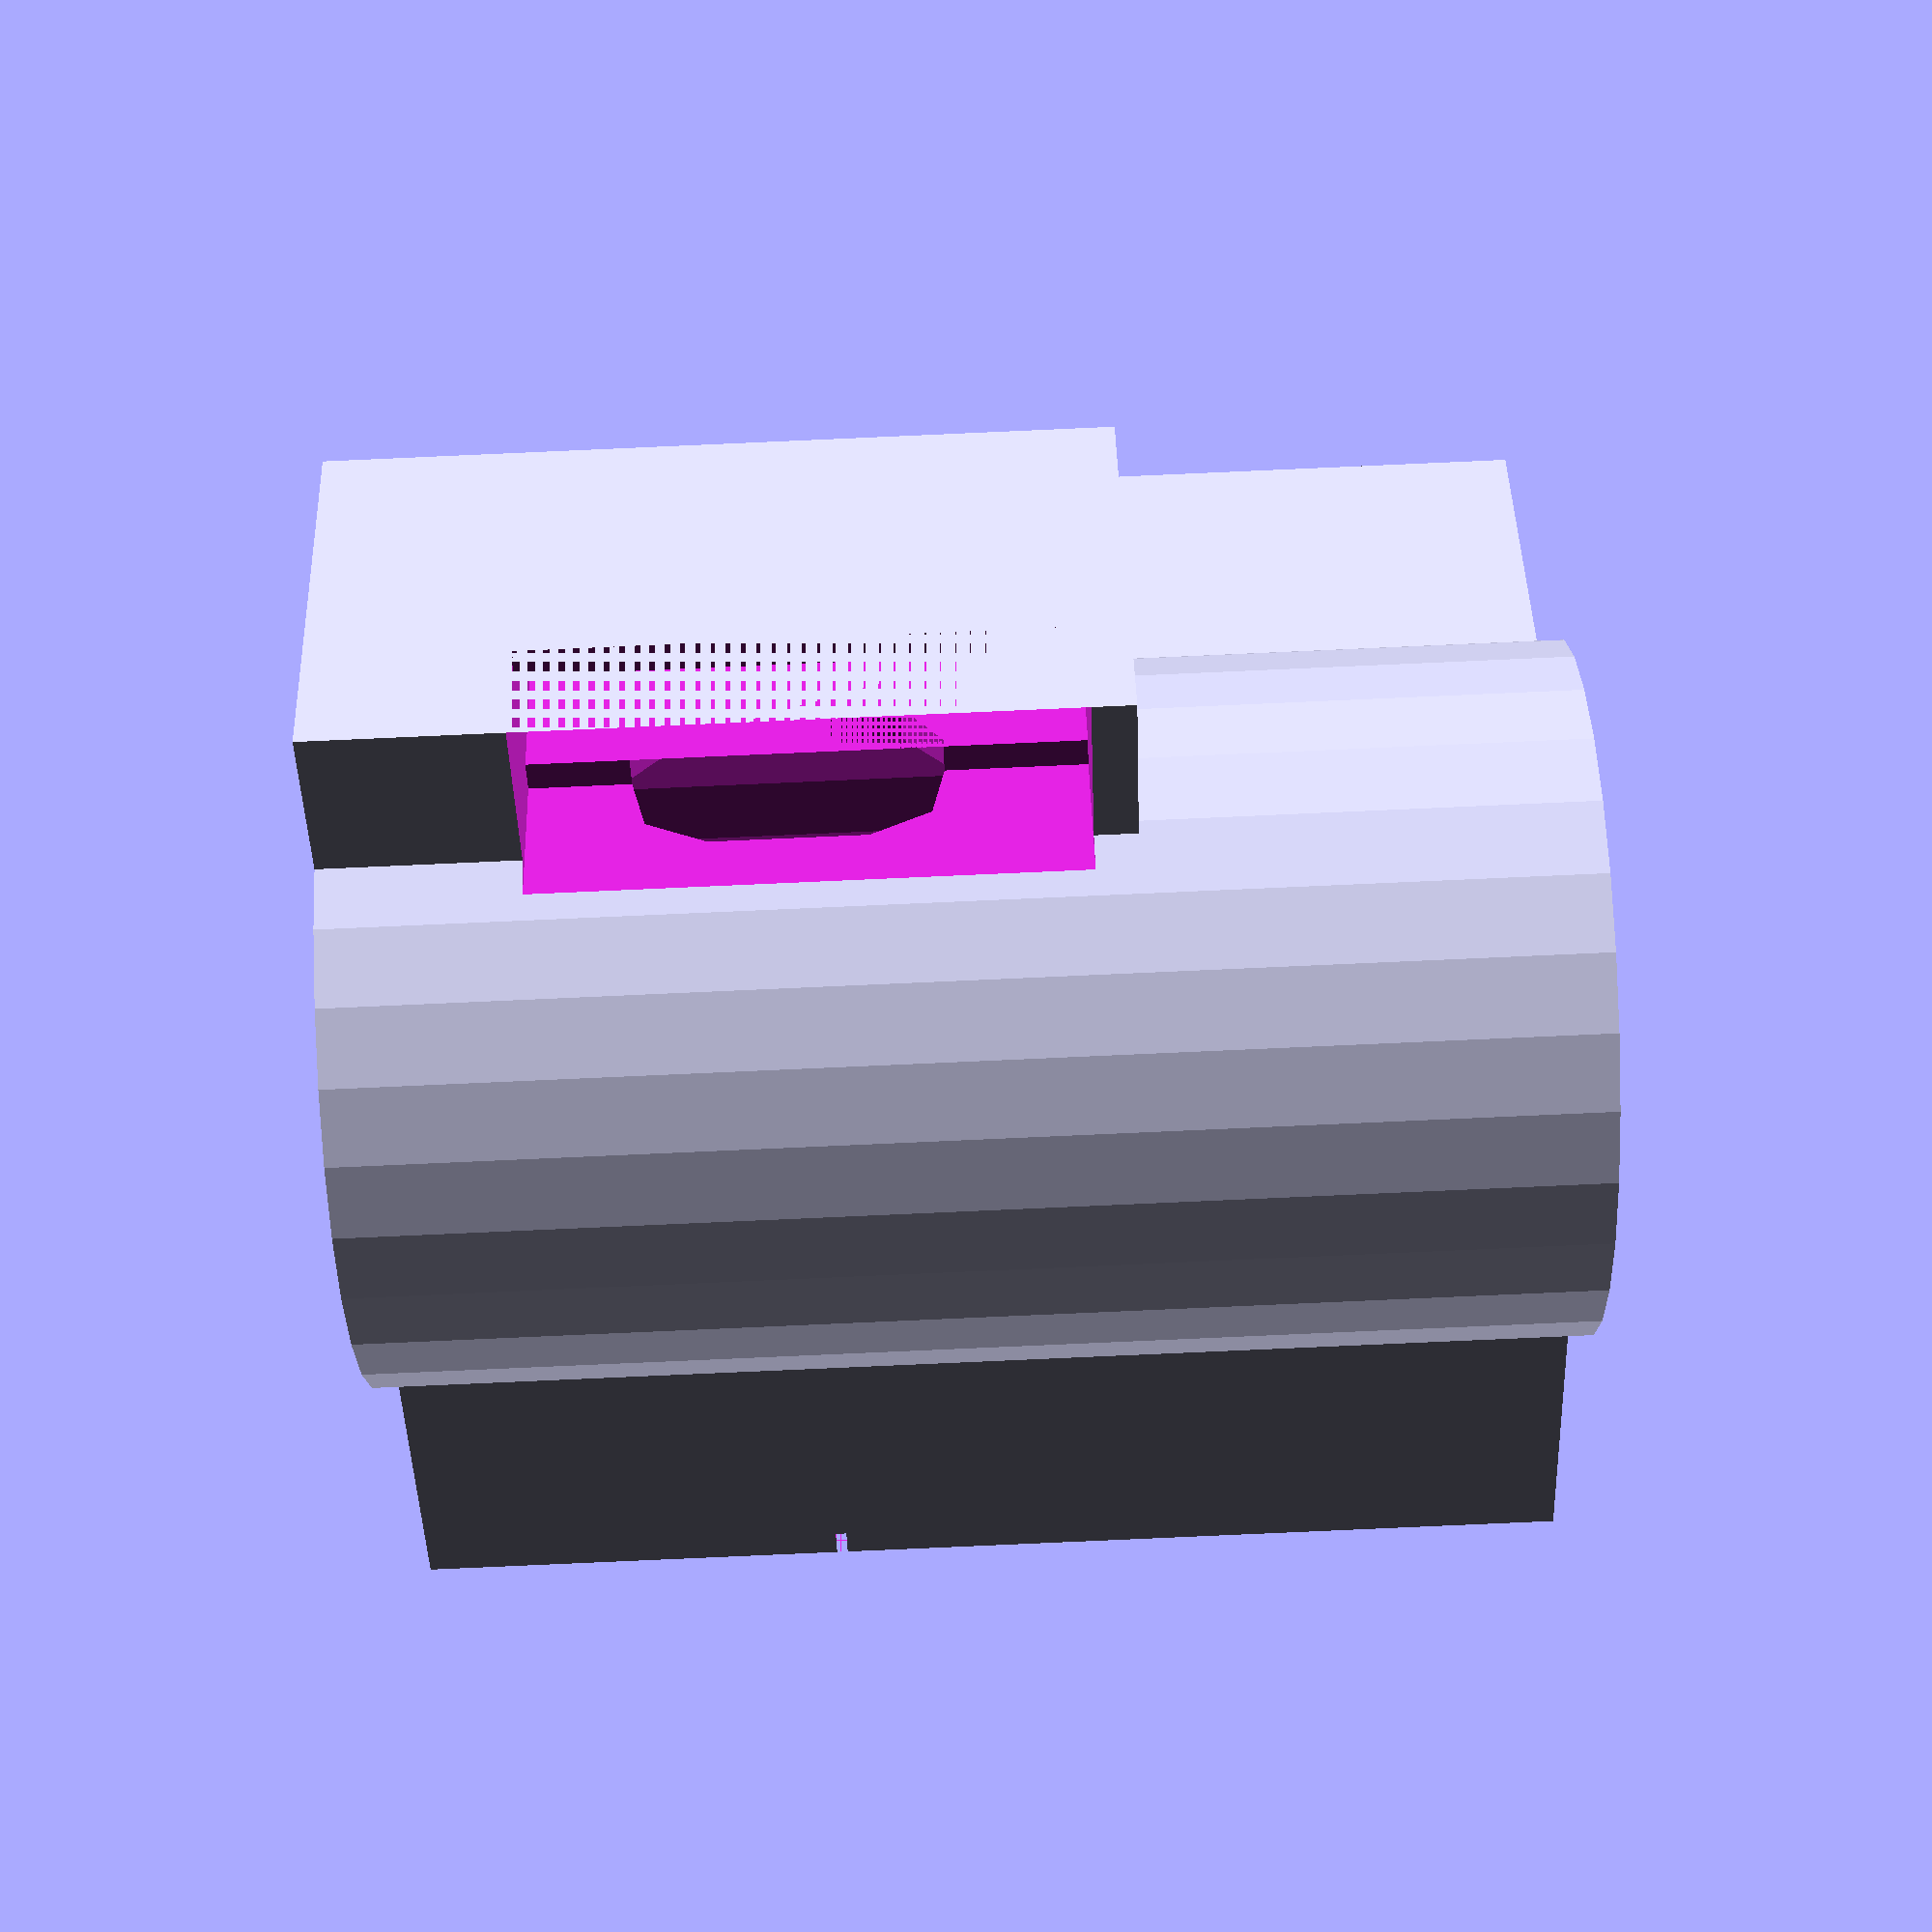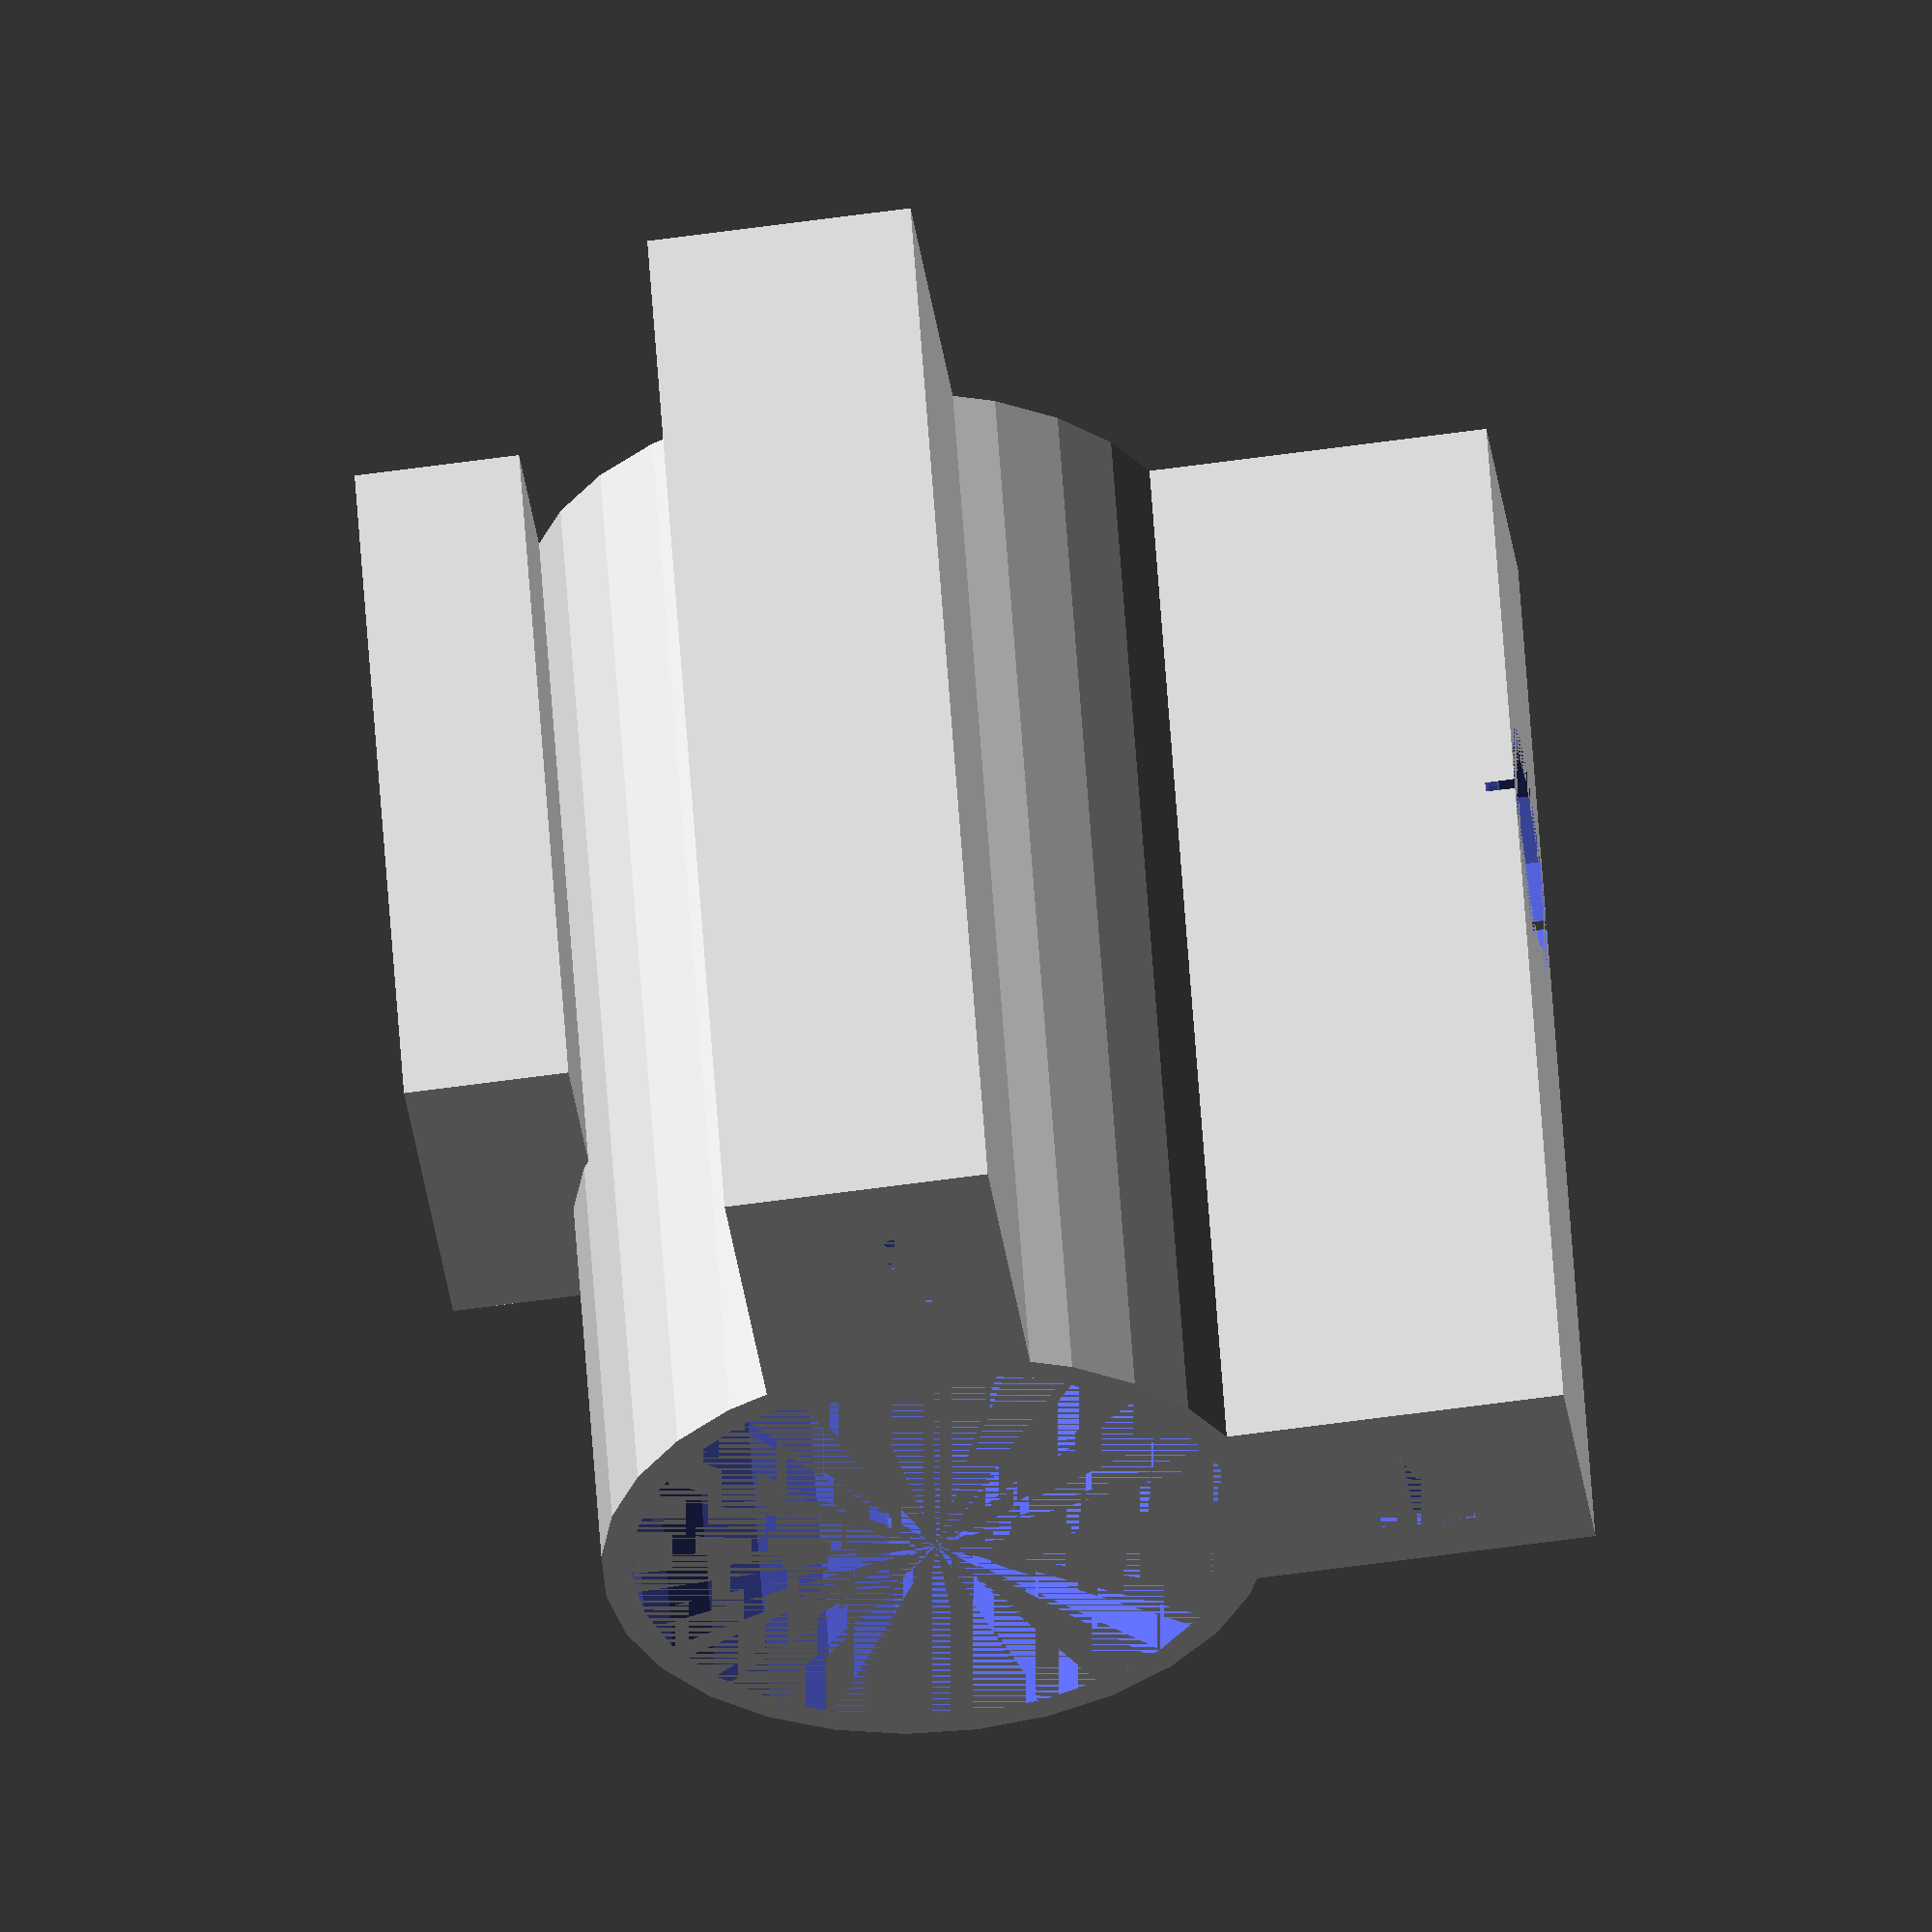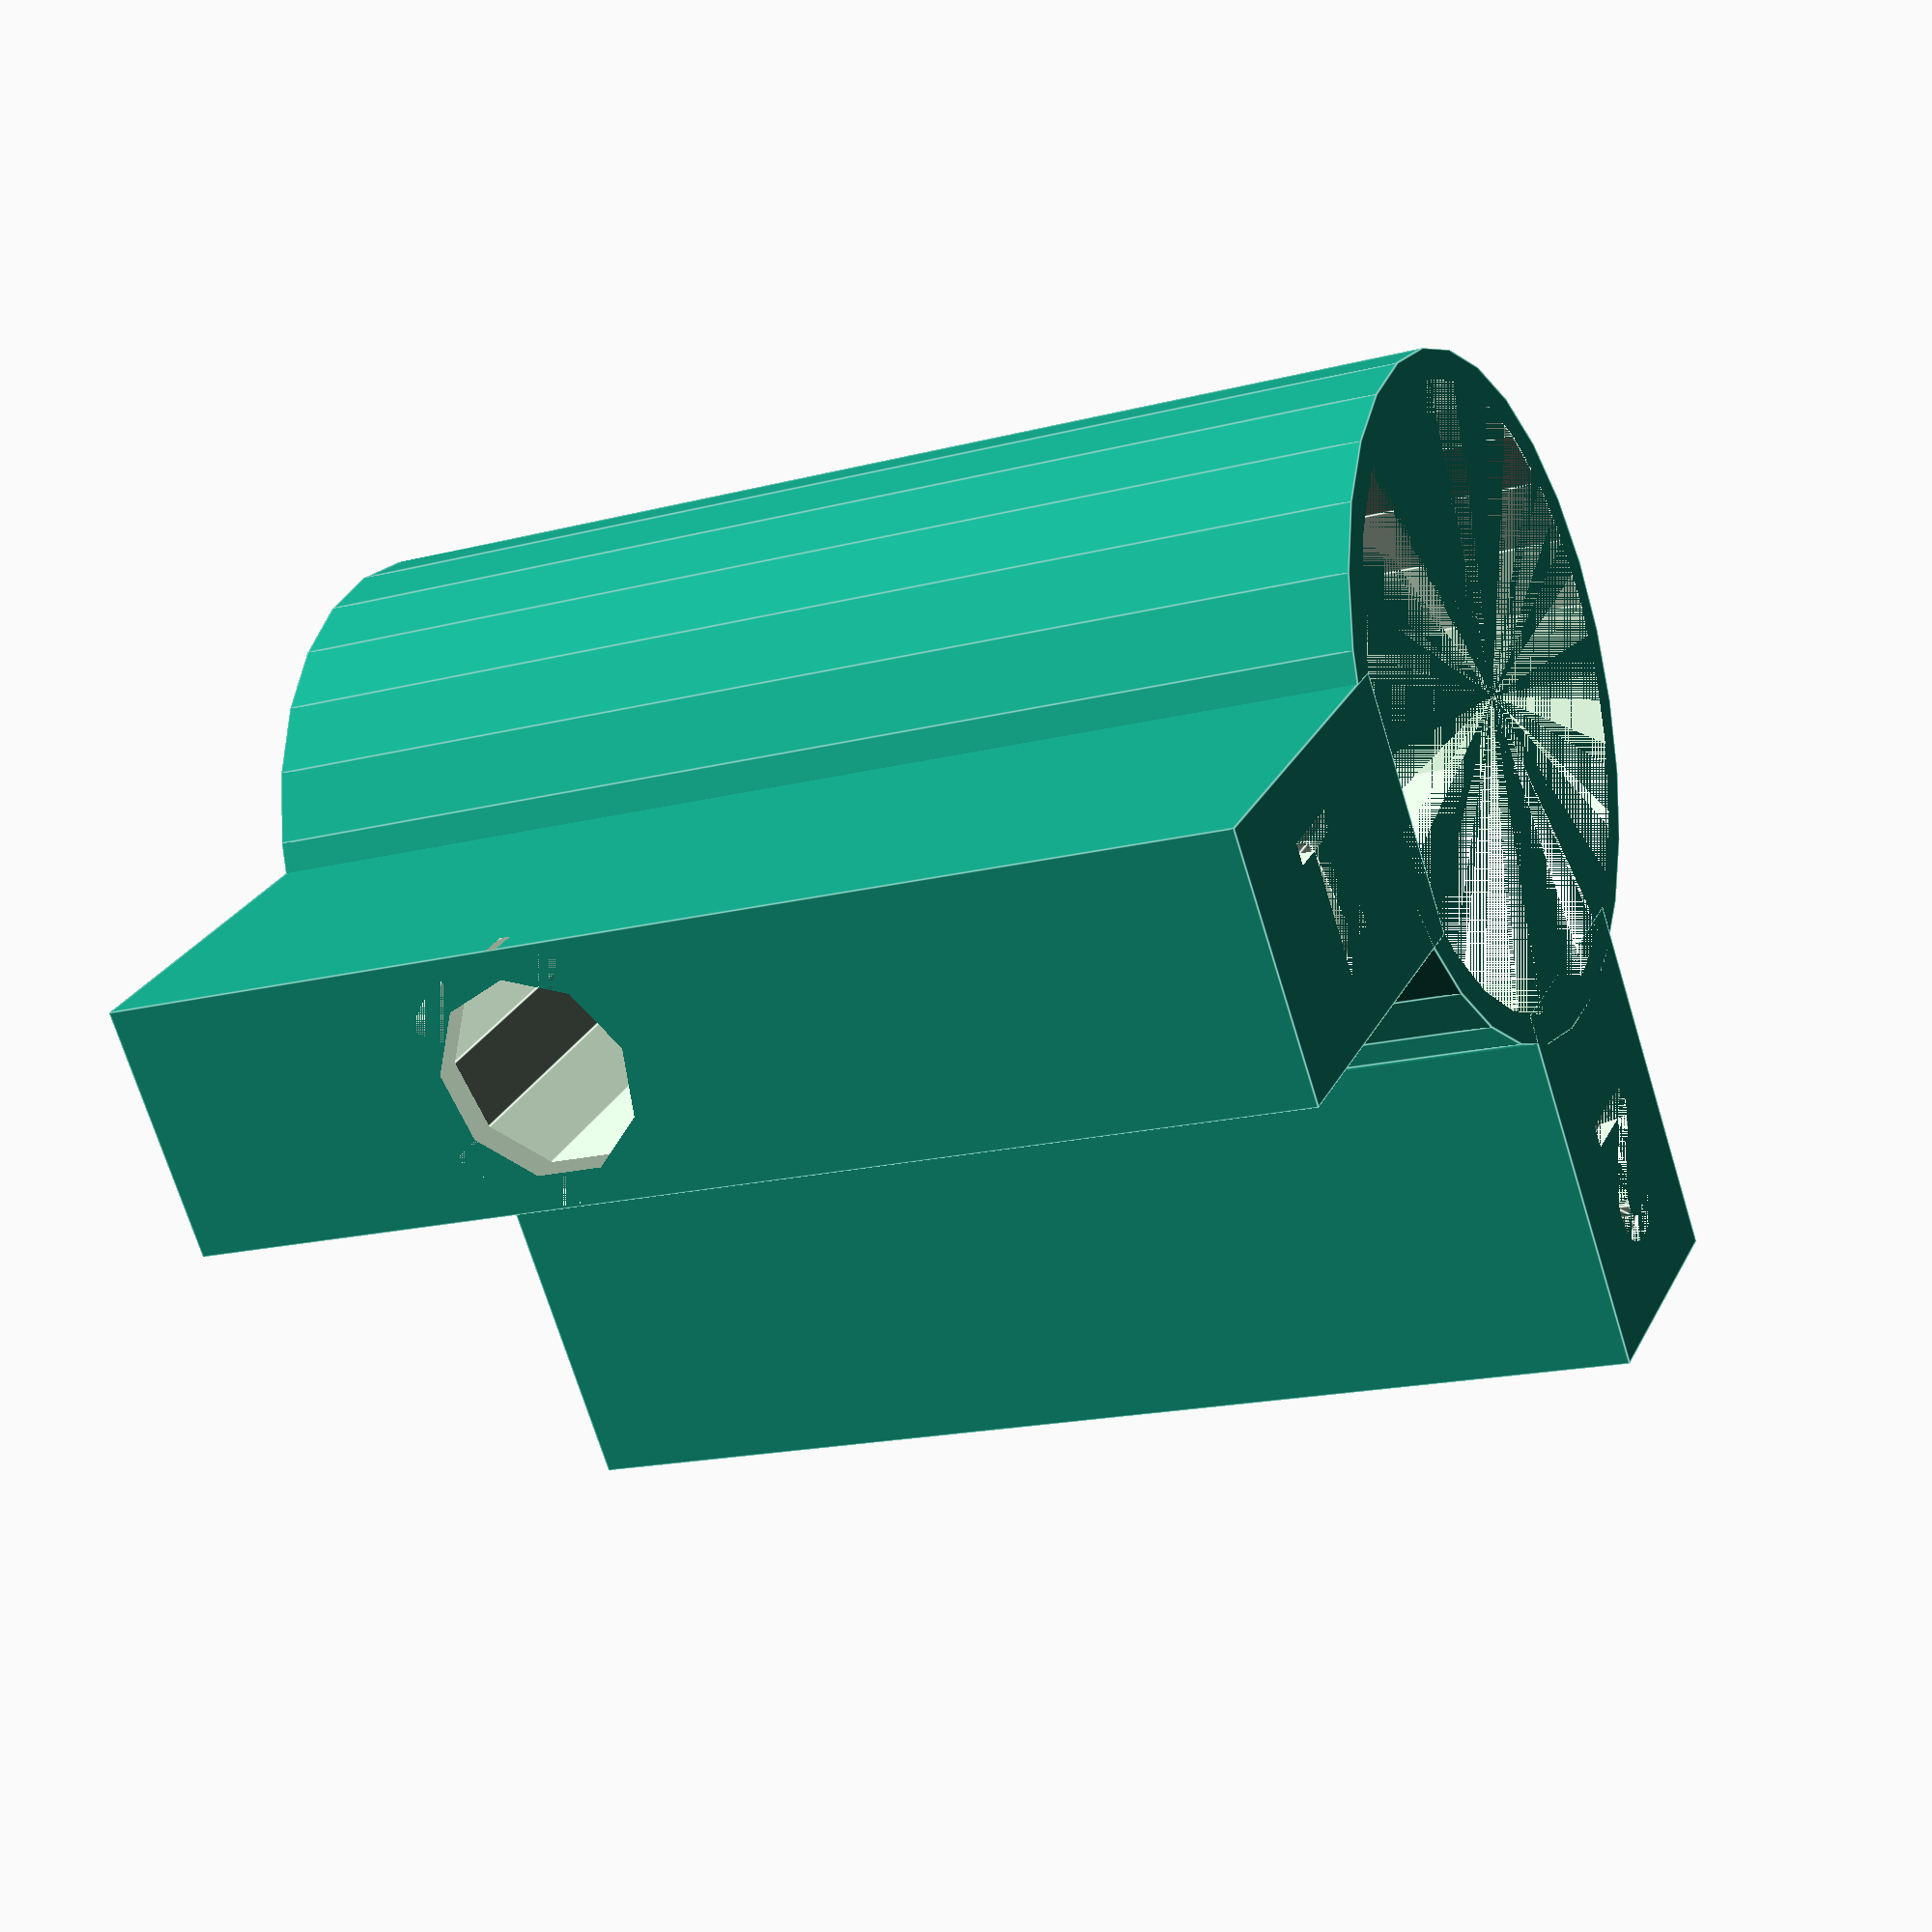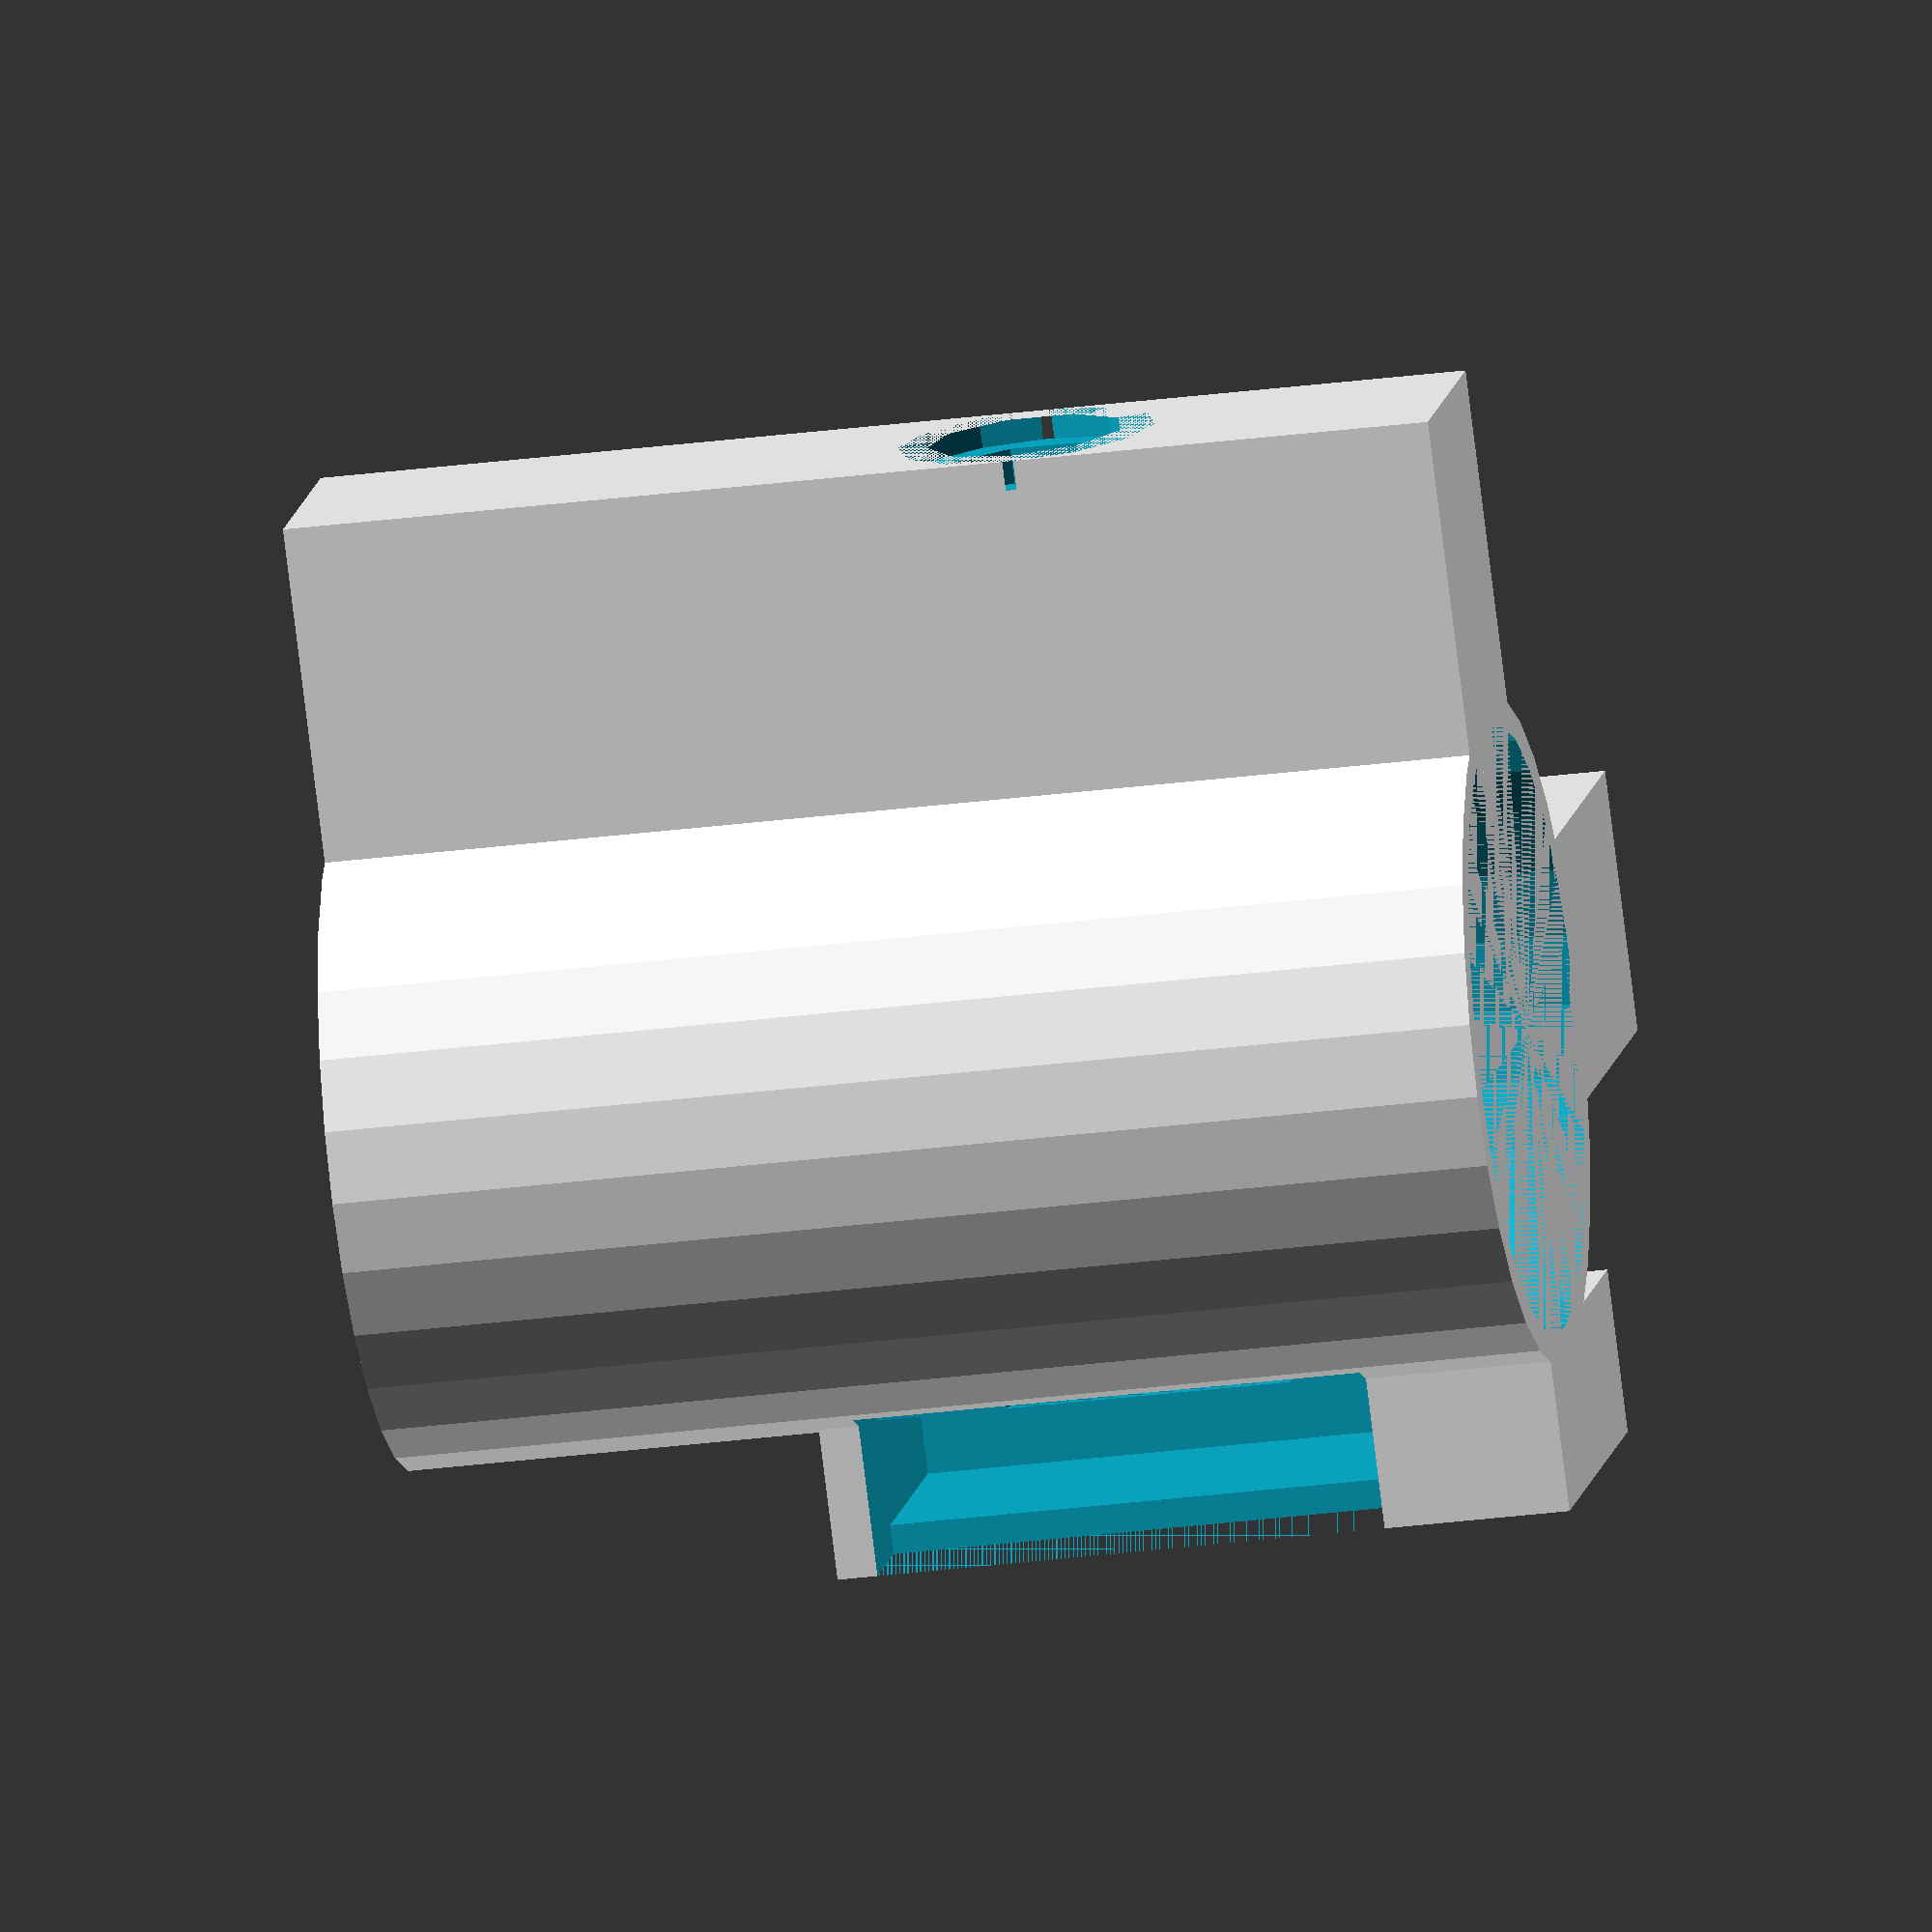
<openscad>
/*

smart-UV-Photometer
smart-Colorimeter
smart-RGB-Photometer
smart-IR-Turbidimeter

version 0.2

smart-UV-Photometer © Copyright 2020 by smartAquaMetering. All Rights Reserved.
smart-Colorimeter © Copyright 2020 by smartAquaMetering. All Rights Reserved.
smart-RGB-Photometer © Copyright 2020 by smartAquaMetering. All Rights Reserved.
smart-IR-Turbidimeter © Copyright 2020 by smartAquaMetering. All Rights Reserved.

https://github.com/smartaquametering
https://github.com/smartaquametering/smartPhotometer

smart-UV-Photometer by smartAquaMetering is licensed under a Creative Commons Attribution-ShareAlike 4.0 International License.
smart-Colorimeter by smartAquaMetering is licensed under a Creative Commons Attribution-ShareAlike 4.0 International License.
smart-RGB-Photometer by smartAquaMetering is licensed under a Creative Commons Attribution-ShareAlike 4.0 International License.
smart-IR-Turbidimeter by smartAquaMetering is licensed under a Creative Commons Attribution-ShareAlike 4.0 International License.

Based on a work at https://github.com/smartaquametering/smartPhotometer.
Permissions beyond the scope of this license may be available at https://github.com/smartaquametering/smartPhotometer/blob/main/LICENSE.

View terms of the license here:
http://creativecommons.org/licenses/by-sa/4.0/

Version history
---------------
0.2 2020-11-23 Translation into English.
0.1 2020-10-25 Initial release.

*/

// -------------------------------------------------------------------------
// smart-UV-Photometer
// -------------------------------------------------------------------------
// - UV-LED beam angle		: 180 Degree (Absorbance measurement)
// - UV-Sensor			: VEML6070

sysmode = 1;									// UV-LED Photometer
	sys11 = "UV-LED";							// Labeling back side
	sys12 = "Photometer";
	sys13 = "Transmitted light";
	sys14 = "";								// Labeling left side
	sys15 = "";
	sys16 = "";

// -------------------------------------------------------------------------
// smart-Colorimeter
// -------------------------------------------------------------------------
// - RGB-LED beam angle		: 180 Degree (Absorbance measurement)
// - RGB-Sensor			: Adafruit TCS34725

//sysmode = 2;									// Colorimeter
	sys21 = "RGB-LED";							// Labeling back side
	sys22 = "Photometer";
	sys23 = "Transmitted light";
	sys24 = "";								// Labeling left side
	sys25 = "";
	sys26 = "";

// -------------------------------------------------------------------------
// smart-RGB-Photometer
// -------------------------------------------------------------------------
// - RGB-LED beam angle		: 180 Degree (Absorbance measurement)
// - IR-LED beam angle		:  90 Degree (Nephelometric turbidity measurement)
// - VIS and IR Sensor		: Adafruit TSL2591

//sysmode = 3;									// RGB-LED Photometer
	sys31 = "RGB-LED";							// Labeling back side
	sys32 = "Photometer";
	sys33 = "Transmitted light";
	sys34 = "IR-LED";							// Labeling left side
	sys35 = "Turbidimeter";
	sys36 = "Scattered light";

// -------------------------------------------------------------------------
// smart-IR-Turbidimeter
// -------------------------------------------------------------------------
// - IR-LED beam angle		: 180 Degree (Absorbance measurement)
// - IR-LED beam angle		:  90 Degree (Nephelometric turbidity measurement)
// - IR Sensor			: Adafruit TSL2591

//sysmode = 4;									// IR-LED Turbidimeter
	sys41 = "IR-LED";							// Labeling back side
	sys42 = "Photometer";
	sys43 = "Transmitted light";
	sys44 = "IR-LED";							// Labeling left side
	sys45 = "Turbidimeter";
	sys46 = "Scattered light";

// -------------------------------------------------------------------------
// smartPhotometer-Case-Lid
// -------------------------------------------------------------------------
//sysmode = 11;									// Case lid

// -------------------------------------------------------------------------
// smartPhotometer-Cover-for-square-Cuvette
// -------------------------------------------------------------------------
//sysmode = 12;									// Cover for square cuvette

// -------------------------------------------------------------------------
// smartPhotometer-Cover-for-round-Cuvette
// -------------------------------------------------------------------------
//sysmode = 13;								    // Cover for round cuvette

// -------------------------------------------------------------------------
// smartPhotometer-Case
// -------------------------------------------------------------------------
//casemode = 1;                                   // Case + Cuvette holder
casemode = 2;                                 // Cuvette holder only

// -------------------------------------------------------------------------
// Microcontroller        : Az-Delivery ESP32-WROOM-32 NodeMCU
// -------------------------------------------------------------------------

mcbs	= "ESP32-WROOM-32 NodeMCU WLAN/WiFi";					// Labeling front side
mcip	= "192.168.4.1";							// Labeling case lid

// -------------------------------------------------------------------------
// Copyright
// -------------------------------------------------------------------------

cr1	= "Open Source";							// Labeling right side
cr2	= "Smart, simple and easy";
cr3	= "Made in Germany";

// -------------------------------------------------------------------------

// Cuvette
cvmode	= 1;				// 0:= Square cuvette , 1:= Round cuvette
//cvow	= 12.5;				// Outer edge length		(X,Y)
//cvh	= 45.0;				// Height			(Z)
cvow	= 16.0;				// Outer diameter		(X,Y)
cvh	= 160.0;			// Height			(Z)
cvoe	=  0.6;				// Extra outer edge length / diameter

cvw	= cvow+cvoe;			// Total outer edge length / diameter

// Microcomputer
mch	= 50.0;				// Height (board, plugs and cables)	(X)
mcl	= 55.0;				// Length				(Y)
mcw	= 28.0;				// Width				(Z)
mcbh	=  5.0;				// Height (MC board only)		(Y)

// USB port
usbw	=  8.0;				// Width	(X)
usbh	= 11.0;				// Height	(Z)
usbd	=  0.4;				// Depth	(Y)

// Sensors
sbid	= 20.0;				// Installation depth of sensor board (incl. board, plugs and cables)	(Y)

// Sensor - Adafruit TSL2591
sbh1	= 16.5;				// Height of sensor board - measured from bottom edge			(X)
sbw1	= 19.0;				// Width of sensor board - measured from side edge			(Z)
sbd1	=  3.5;				// Depth of sensor board						(Y)
scb1	=  9.4;				// Distance between center of sensor chip and board bottom edge		(X)
scr1	=  9.4;				// Distance between center of sensor chip and board right side edge	(Z)
scd1	=  4.0;				// Pinhole diameter for sensor chip

sb11	= "Sensor";			// Labeling front side
sb12	= "TSL2591";

// Sensor - Adafruit TCS34725
sbh2	= 20.3;				// Height of sensor board - measured from bottom edge			(X)
sbw2	= 20.3;				// Width of sensor board - measured from side edge			(Z)
sbd2	=  3.0;				// Depth of sensor board						(Y)
scb2	=  9.4;				// Distance between center of sensor chip and board bottom edge		(X)
scr2	= 11.5;				// Distance between center of sensor chip and board right side edge	(Z)
scd2	=  4.0;				// Pinhole diameter for sensor chip

sb21	= "Sensor";			// Labeling front side
sb22	= "TCS34725";

// Sensor - VEML6070
sbh3	= 12.0;				// Height of sensor board - measured from bottom edge			(X)
sbw3	= 13.0;				// Width of sensor board - measured from side edge			(Z)
sbd3	=  2.9;				// Depth of sensor board						(Y)
scb3	=  5.0;				// Distance between center of sensor chip and board bottom edge		(X)
scr3	=  6.5;				// Distance between center of sensor chip and board right side edge	(Z)
scd3	=  4.0;				// Pinhole diameter for sensor chip

sb31	= "Sensor";			// Labeling front side
sb32	= "VEML6070";

// LEDs
ledh	= 20.0;				// Installation height

led1l	=  8.5;				// Length
led1w	=  5.4;				// Width (Diameter)
led1p	= 13.5;				// Length plugs
led1t	= led1l+led1p;			// Length total (incl. plugs)
led1m	= led1l+led1t;			// Mounting depth

led2l	=  8.5;				// Length
led2w	=  5.6;				// Width (Diameter)
led2p	= 13.5;				// Length plugs
led2t	= led2l+led2p;			// Length total (incl. plugs)
led2m	= led2l+led2t;			// Mounting depth

// Case dimensions
wo	=  1.6;				// Wall thickness outside
wi	=  0.8;				// Wall thickness inside
wr	=  1.6;				// Wall rounding - Edge radius
cw	= mch+wi+cvw+led2m;		// Width inside		(X)
cl	= sbid+wi+cvw+led1m;// Length inside			(Y)
ch	= 31.6;				// Height inside	(Z)

cvx	= wo+led2m+wi+cvw/2;		// Cuvette holder position	(X)
cvy	= wo+sbid+wi+cvw/2;		//				(Y)
cvz	= wo+ch-ledh;			//				(Z)

// Case - MC board holder
mcbhl	=  2.0;				// Length of board holder
mcbbh	= ch-mcw;			// Height of board base (height adjustment)

// Case - Cover for square cuvette
cctw	=  1.2;				// Thickness wall
ccwi	= cvw+1.0;			// Width inside
cchi	= cvh-wo-ch+15.0;		// Height inside

// Case - Lid
clh	=  2.0;				// Height / Thickness (Z)
clg	=  0.8;				// Guide groove
cle	=  0.2;				// Extra guide groove

// Case - Snapper
csd	=  1.2;				// Depth
csl	=  8.0;				// Length

// Case - Imprints / Labelings
cid	=  0.4;				// Depth
ciw	=  0.8;				// Width
ciaw	=  4.0;				// Arrow width
cial	= 10.0;				// Arrow length
ciad	=  1.0;				// Distance between arrow and cuvette holder

// "cube" with rounded edges and radius = r
module roundcube(x,y,z,r){
	hull(){
		translate([  r,  r,  r]) sphere(r=r);
		translate([x-r,  r,  r]) sphere(r=r);
		translate([  r,y-r,  r]) sphere(r=r);
		translate([x-r,y-r,  r]) sphere(r=r);
		translate([  r,  r,z-r]) sphere(r=r);
		translate([x-r,  r,z-r]) sphere(r=r);
		translate([  r,y-r,z-r]) sphere(r=r);
		translate([x-r,y-r,z-r]) sphere(r=r);
	}
}

// Open Source HardWare Logo
module gear_tooth_2d(d) {
	polygon( points=[ 
			[0.0,10.0*d/72.0], [0.5*d,d/15.0],
			[0.5*d,-d/15.0]  , [0.0,-10.0*d/72.0] ] );
}

module oshw_logo_2d(d=10.0) {
	rotate(-135) {
		difference() {
			union() {
				circle(r=14.0*d/36.0,$fn=20);
				for(i=[1:7]) {
					rotAngle=45*i+45;
					rotate(rotAngle) gear_tooth_2d(d);
				}
			}
			circle(r=10.0*d/72.0,$fn=20);
			intersection() {
				rotate(-20) square(size=[10.0*d/18.0,10.0*d/18.0]);
				rotate(20)  square(size=[10.0*d/18.0,10.0*d/18.0]);
			}
		}
	}
}

// Case labelings
module labelings(cib1,cib2,cib3,cif1,cif2,cif3,cil1,cil2,cil3,cir1,cir2,cir3){
	// Back side
	translate ([wo+cw/2,wo+cl+wo-cid,30]) rotate([90,180,180]) {
		linear_extrude(height = cid){
			translate ([0,19,0]) text(cib1,
				font = "Liberation Sans:style=Bold", size = 3.5, valign = "center", halign = "center");
			translate ([0,12,0]) text(cib2,
				font = "Liberation Sans:style=Bold", size = 4.5, valign = "center", halign = "center");
			translate ([0,6,0]) text(cib3,
				font = "Liberation Sans:style=Bold", size = 2.5, valign = "center", halign = "center");
		}
	}
	// Front side
	translate ([wo+cw/2,cid,30]) rotate([90,180,0]) {
		linear_extrude(height = cid){
			translate ([0,19,0]) text(cif1,
				font = "Liberation Sans:style=Bold", size = 3.5, valign = "center", halign = "center");
			translate ([0,12,0]) text(cif2,
				font = "Liberation Sans:style=Bold", size = 4.5, valign = "center", halign = "center");
			translate ([0,6,0]) text(cif3,
				font = "Liberation Sans:style=Bold", size = 2.5, valign = "center", halign = "center");
		}
	}
	// Left side
	if(cil1!="") {
		translate ([cid,wo+cl/2,30]) rotate([270,0,90]) {
			linear_extrude(height = cid){
				translate ([0,19,0]) text(cil1,
					font = "Liberation Sans:style=Bold", size = 3.5, valign = "center", halign = "center");
				translate ([0,12,0]) text(cil2,
					font = "Liberation Sans:style=Bold", size = 4.5, valign = "center", halign = "center");
				translate ([0,6,0]) text(cil3,
					font = "Liberation Sans:style=Bold", size = 2.5, valign = "center", halign = "center");
			}
		}
	}
	// Right side
	translate ([2*wo+cw-cid,wo+cl/2,30]) rotate([90,180,90]) {
		linear_extrude(height = cid){
			translate ([-26,21,0]) oshw_logo_2d(12);
			translate ([0,19,0]) text(cir1,
				font = "Liberation Sans:style=Bold", size = 3.5, valign = "center", halign = "center");
			translate ([0,12,0]) text(cir2,
				font = "Liberation Sans:style=Bold", size = 4.0, valign = "center", halign = "center");
			translate ([0,6,0]) text(cir3,
				font = "Liberation Sans:style=Bold", size = 2.5, valign = "center", halign = "center");
		}
	}
}

// Outer case
module outercase(cib1,cib2,cib3,cif1,cif2,cif3,cil1,cil2,cil3,cir1,cir2,cir3){
	difference(){
		// Outer case
		translate([ 0, 0, 0]) roundcube(wo+cw+wo,wo+cl+wo,wo+ch+clh,wr);
		// Inner space
		translate([wo,wo,wo]) cube([cw,cl,ch+clh]);
		// USB port
		translate([wo+cw+wo-usbw,0,wo+mcw/2+mcbbh-usbh/2]) cube([usbw,wo+usbd,usbh]);
		// Inset for lid
		translate([wo,0,wo+ch]) cube([cw,wo+cl+wo,clh]);
		// Guide groove for lid
		translate([wo-clg,0,wo+ch]) cube([clg+cw+clg,wo+cl+wo,clh/2]);
		// Square cuvette holder - drilling hole
		if(cvmode==0) translate([cvx-cvw/2,cvy-cvw/2,0]) cube([cvw,cvw,wo]);
		// Round cuvette holder - drilling hole
		if(cvmode==1) translate([cvx,cvy,0]) cylinder(d=cvw,h=wo);
		// Labeling (arrow)
		translate([cvx-ciaw,cvy+cvw/2+wi+ciad,0]) linear_extrude(height = cid){difference(){
			polygon(points=[[ciaw,0],[0,ciaw],[1/2*ciaw,ciaw],[ciaw/2,ciaw+cial],[3*ciaw/2,ciaw+cial],[3*ciaw/2,ciaw],[2*ciaw,ciaw]]);
			polygon(points=[[ciaw,sqrt(2)*ciw],[sqrt(2)*ciw+ciw,ciaw-ciw],[1/2*ciaw+ciw,ciaw-ciw],[ciaw/2+ciw,ciaw+cial-ciw],
					[3*ciaw/2-ciw,ciaw+cial-ciw],[3*ciaw/2-ciw,ciaw-ciw],[2*ciaw-sqrt(2)*ciw-ciw,ciaw-ciw]]);}
		}
		labelings(cib1,cib2,cib3,cif1,cif2,cif3,cil1,cil2,cil3,cir1,cir2,cir3);
	}
	snapper();
}

// Snapper
module snapper(){
	// Snapper 1 top rounding
	translate([wo+cw/2-csl/2+csd/2,wo+csd/2   ,wo+ch    ]) sphere(, d=csd);
	// Snapper 1 holder
	translate([wo+cw/2-csl/2      ,wo         ,wo+ch-csd]) cube([csd,csd,csd]);
	// Snapper 1 base rounding
	translate([wo+cw/2-csl/2      ,wo         ,wo+ch-csd]) rotate ([-90,0,-90]) cylinder(h=csd, d=2*csd);
	// Snapper 1 top rounding
	translate([wo+cw/2+csl/2-csd/2,wo+csd/2   ,wo+ch    ]) sphere(, d=csd);
	// Snapper 1 holder
	translate([wo+cw/2+csl/2-csd  ,wo         ,wo+ch-csd]) cube([csd,csd,csd]);
	// Snapper 1 base rounding
	translate([wo+cw/2+csl/2-csd  ,wo         ,wo+ch-csd]) rotate ([-90,0,-90]) cylinder(h=csd, d=2*csd);
	// Snapper 2 top rounding
	translate([wo+cw/2-csl/2+csd/2,wo+cl-csd/2,wo+ch    ]) sphere(, d=csd);
	// Snapper 2 holder
	translate([wo+cw/2-csl/2      ,wo+cl-csd  ,wo+ch-csd]) cube([csd,csd,csd]);
	// Snapper 2 base rounding
	translate([wo+cw/2-csl/2      ,wo+cl      ,wo+ch-csd]) rotate ([-90,0,-90]) cylinder(h=csd, d=2*csd);
	// Snapper 2 top rounding
	translate([wo+cw/2+csl/2-csd/2,wo+cl-csd/2,wo+ch    ]) sphere(, d=csd);
	// Snapper 2 holder
	translate([wo+cw/2+csl/2-csd  ,wo+cl-csd  ,wo+ch-csd]) cube([csd,csd,csd]);
	// Snapper 2 base rounding
	translate([wo+cw/2+csl/2-csd  ,wo+cl      ,wo+ch-csd]) rotate ([-90,0,-90]) cylinder(h=csd, d=2*csd);
}

// MC board holder
module boardholder(){
	// Left side
	difference(){
		translate([wo+cw-mcbh-wi,wo,wo                   ]) cube([wi  ,mcbhl   ,ch  ]);
		// USB port
		translate([wo+cw+wo-usbw, 0,wo+mcw/2+mcbbh-usbh/2]) cube([usbw,wo+usbd ,usbh]);
	}
	// Base (height adjustment)
	translate([wo+cw-mcbh ,wo+mcl/8*1.5,wo]) cube([mcbh,wi,mcbbh-0.5]);
	translate([wo+cw-mcbh ,wo+mcl/8*4.0,wo]) cube([mcbh,wi,mcbbh-0.5]);
	translate([wo+cw-mcbh ,wo+mcl/8*6.5,wo]) cube([mcbh,wi,mcbbh-0.5]);
	// Right side
	difference(){
		translate([wo+cw-mcbh-wi,wo+mcl-mcbhl,wo]) cube([wi+mcbh,mcbhl+2*wi,ch]);
		// Thickness board
		translate([wo+cw-mcbh,wo+mcl-mcbhl,wo]) cube([2.0,mcbhl+wi,ch]);
		translate([wo+cw-mcbh,wo+mcl-mcbhl,wo]) cube([mcbh,1.0,ch]);
	}
}

// Cuvette, LED and sensor holder
module cuvetteholder(sbid,sbd,sbh,sbw,scb,scr,scd){

	// sbid	= Installation depth of sensor board (incl. board, plugs and cables) (Y)
	// sbd	= Depth of sensor board (Y)
	// sbh	= Height of sensor board - measured from bottom edge (X)
	// sbw	= Width of sensor board - measured from side edge (Z)
	// scb	= Distance between center of sensor chip and board bottom edge (X)
	// scr	= Distance between center of sensor chip and board right side edge (Z)
	// scd	= Pinhole diameter for sensor chip

	sct = sbh-scb+0.25;	// Distance between center of sensor chip and board top edge       (X)
	scl = sbw-scr;		// Distance between center of sensor chip and board left side edge (Z)

	difference(){
		union(){
			// Square cuvette holder
			if(cvmode==0) translate([cvx-cvw/2-wi,cvy-cvw/2-wi,wo]) cube([cvw+2*wi,cvw+2*wi,ch]);
			// Round cuvette holder
			if(cvmode==1) translate([cvx,cvy,wo]) cylinder(d=cvw+2*wi,h=ch);
			// LED 1 holder
			translate([cvx-(2*wi+led1w)/2,cvy+cvw/2-wi,wo]) cube([2*wi+led1w,led1l+2*wi,ch]);
			// LED 2 holder
			translate([cvx-cvw/2-wi-led2l,cvy-(2*wi+led2w)/2,wo]) cube([led2l+2*wi,2*wi+led2w,ch]);
			// Sensor board holder
			translate([cvx-sct-wi,cvy-cvw/2-wi-sbd-wi,wo]) cube([sbh+wi-2,sbd+2*wi,cvz+scl+0.5]);
		}
		// Square cuvette holder - drilling hole
		if(cvmode==0) translate([cvx-cvw/2,cvy-cvw/2,wo]) cube([cvw,cvw,ch]);
		// Round cuvette holder - drilling hole
		if(cvmode==1) translate([cvx,cvy,wo]) cylinder(d=cvw,h=ch);
		// LED 1 holder - drilling hole
		translate([cvx,cvy+cvw/2-2*wi ,cvz]) rotate ([-90,0,0]) cylinder(h=led1l+3*wi, d=led1w-2*wi  );
		translate([cvx,cvy+cvw/2+2*wi ,cvz]) rotate ([-90,0,0]) cylinder(h=led1l     , d=led1w       );
		translate([cvx,cvy+cvw/2+led1l,cvz]) rotate ([-90,0,0]) cylinder(h=wi        , d=led1w+2.1*wi);
		// LED 1 labeling
		translate([cvx,cvy+cvw/2+wi,wo+ch-cid]) rotate([0,0,90]) {
			linear_extrude(height = cid){
				translate ([4,0,0]) text("1",
					font = "Liberation Sans:style=Bold", size = 4, valign = "center", halign = "center");
			}
		}
        if ((sysmode==3) || (sysmode==4)) {
            // LED 2 holder - drilling hole
            translate([cvx-cvw/2-wi-led2l,cvy,cvz]) rotate ([0,90,0]) cylinder(h=led2l+3*wi, d=led2w-2*wi  );
            translate([cvx-cvw/2-wi-led2l,cvy,cvz]) rotate ([0,90,0]) cylinder(h=led2l     , d=led2w       );
            translate([cvx-cvw/2-wi-led2l,cvy,cvz]) rotate ([0,90,0]) cylinder(h=wi        , d=led2w+2.1*wi);
        }
		// LED 2 labeling
		translate([cvx-cvw/2-wi-led2l,cvy,wo+ch-cid]) rotate([0,0,90]) {
			linear_extrude(height = cid){
				translate ([0,-4,0]) text("2",
					font = "Liberation Sans:style=Bold", size = 4, valign = "center", halign = "center");
			}
		}
		// Sensor board holder
		translate([cvx-sct      ,cvy-cvw/2-wi-sbd   ,cvz-scr]) cube([sbh,sbd      ,sbw+1]);
		translate([cvx-sct+sbh-5,cvy-cvw/2-wi-sbd-wi,cvz-scr]) cube([5  ,sbd+2*wi ,sbw+1]);
		// Sensor chip pinhole
		hull(){
			translate([cvx,cvy-cvw/2-wi,cvz+scd/2]) rotate ([-90,0,0]) cylinder(h=3*wi, d=scd);
			translate([cvx,cvy-cvw/2-wi,cvz-scd/2]) rotate ([-90,0,0]) cylinder(h=3*wi, d=scd);
		}
		// Sensor chip position
		// translate([cvx,0,cvz]) rotate ([-90,0,0]) cylinder(h=sbid+wo+20*wi, d=0.5);
	}
}

// Case
module case(sbid,sbd,sbh,sbw,scb,scr,scd,cib1,cib2,cib3,cif1,cif2,cif3,cil1,cil2,cil3,cir1,cir2,cir3){
	if (casemode==1) {
		// Case + board holder
        outercase(cib1,cib2,cib3,cif1,cif2,cif3,cil1,cil2,cil3,cir1,cir2,cir3);
        boardholder();
	}
    cuvetteholder(sbid,sbd,sbh,sbw,scb,scr,scd);
}

// Case - Lid
module lid(cil1){
	// wo	= Wall thickness outside
	// wr	= Wall rounding - Edge radius

	// cw	= Width inside (X)
	// cl	= Length inside (Y)

	// clh	= Height / Thickness (Z)
	// clg	= Guide groove
	// cle	= Extra guide groove

	// csd	= Snapper depth
	// csl	= Snapper length

	// cil1	= Labeling lid

	difference(){
		union(){
			// Lid
			translate([wo+cle,0,0]) cube([cw-2*cle,wo+cl+wo,clh-wr  ]);
			// Rounded edge
			difference(){
				hull(){
					translate([wo+cle,0+wr       ,clh-wr]) rotate([0,90,0]) cylinder(h=cw-2*cle, r=wr);
					translate([wo+cle,wo+cl+wo-wr,clh-wr]) rotate([0,90,0]) cylinder(h=cw-2*cle, r=wr);
				}
				translate([wo-clg+cle-20,0-20,-20]) cube([clg+cw+clg-2*cle+40,wo+cl+wo+40,clh/2-2*cle+20]);
			}
			// Guide groove
			translate([wo-clg+cle,0,0]) cube([clg+cw+clg-2*cle,wo+cl+wo,clh/2-2*cle]);
		}
		// Snapper groove
		translate([wo+cw/2-csl/2-cle,wo      ,0]) cube([csl+2*cle,csd,csd]);
		// Snapper groove
		translate([wo+cw/2-csl/2-cle,wo+cl-csd,0]) cube([csl+2*cle,csd,csd]);
		// Labeling
		translate ([wo+cw/2,wo+cl/2,clh-cid]) rotate([0,0,0]) {
			linear_extrude(height = cid){
				translate ([0,0,0]) text(cil1,
					font = "Liberation Sans:style=Bold", size = 6, valign = "center", halign = "center");
			}
		}
	}
}

// Case - Cover for square cuvette
module cuvettecoversquare(tw, wi, hi){
	// tw = Thickness wall
	// wi = Width inside
	// hi = Height inside

	difference(){
		cube (size = [wi + 2*tw,wi + 2*tw,hi + tw]);
		translate ([tw,tw,tw]) cube (size = [wi,wi,hi+2*tw]);
		translate ([tw+wi/2,tw+wi/2,-tw]) cylinder(d=tw ,h =hi*2, $fn=50);
	}
}

// ********************************************************************************************************

// Number of prints
number = 1;

for (i = [0:number-1]) {
	if (sysmode==1) {
		// UV-LED Photometer - Beam angle 180 Degree (Absorbance measurement)
		// Sensor - VEML6070
		translate([i*(wo+cw+wo+3),0*(wo+cl+wo+3),0]) case(sbid,sbd3,sbh3,sbw3,scb3,scr3,scd3,sys11,sys12,sys13,sb31,sb32,mcbs,sys14,sys15,sys16,cr1,cr2,cr3);
	}
	if (sysmode==2) {
	// RGB-LED Colorimeter - Beam angle 180 Degree (Absorbance measurement)
	// Sensor - Adafruit TCS34725
	translate([i*(wo+cw+wo+3),0*(wo+cl+wo+3),0]) case(sbid,sbd2,sbh2,sbw2,scb2,scr2,scd2,sys21,sys22,sys23,sb21,sb22,mcbs,sys24,sys25,sys26,cr1,cr2,cr3);
	}
	if (sysmode==3) {
		// RGB-LED Photometer - Beam angle 180 Degree (Absorbance measurement)
		// IR-LED Turbidimeter - Beam angle 90 Degree (Nephelometric turbidity measurement)
		// Sensor - Adafruit TSL2591
		translate([i*(wo+cw+wo+3),0*(wo+cl+wo+3),0]) case(sbid,sbd1,sbh1,sbw1,scb1,scr1,scd1,sys31,sys32,sys33,sb11,sb12,mcbs,sys34,sys35,sys36,cr1,cr2,cr3);
	}
	if (sysmode==4) {
		// IR-LED Photometer - Beam angle 180 Degree (Absorbance measurement)
		// IR-LED Turbidimeter - Beam angle 90 Degree (Nephelometric turbidity measurement)
		// Sensor - Adafruit TSL2591
		translate([i*(wo+cw+wo+3),0*(wo+cl+wo+3),0]) case(sbid,sbd1,sbh1,sbw1,scb1,scr1,scd1,sys41,sys42,sys43,sb11,sb12,mcbs,sys44,sys45,sys46,cr1,cr2,cr3);
	}
	if (sysmode==11) {
		// smartPhotometer - Case lid
        translate([i*(wo+cw+wo+3),1*(wo+cl+wo+3),0]) lid(mcip);
	}
	if (sysmode==12) {
		// smartPhotometer - Cover for square cuvette
        translate([i*(wo+cw+wo+3),2*(wo+cl+wo+3),0]) cuvettecoversquare(cctw, ccwi, cchi);
	}
	if (sysmode==13) {
		// smartPhotometer - Cover for round cuvette
        //translate([i*(wo+cw+wo+3),2*(wo+cl+wo+3),0]) cuvettecoverround(cctw, ccwi, cchi);
	}
}

</openscad>
<views>
elev=86.5 azim=49.4 roll=272.5 proj=p view=solid
elev=123.9 azim=262.9 roll=183.8 proj=o view=wireframe
elev=16.7 azim=231.4 roll=298.2 proj=p view=edges
elev=28.9 azim=40.0 roll=101.0 proj=o view=solid
</views>
